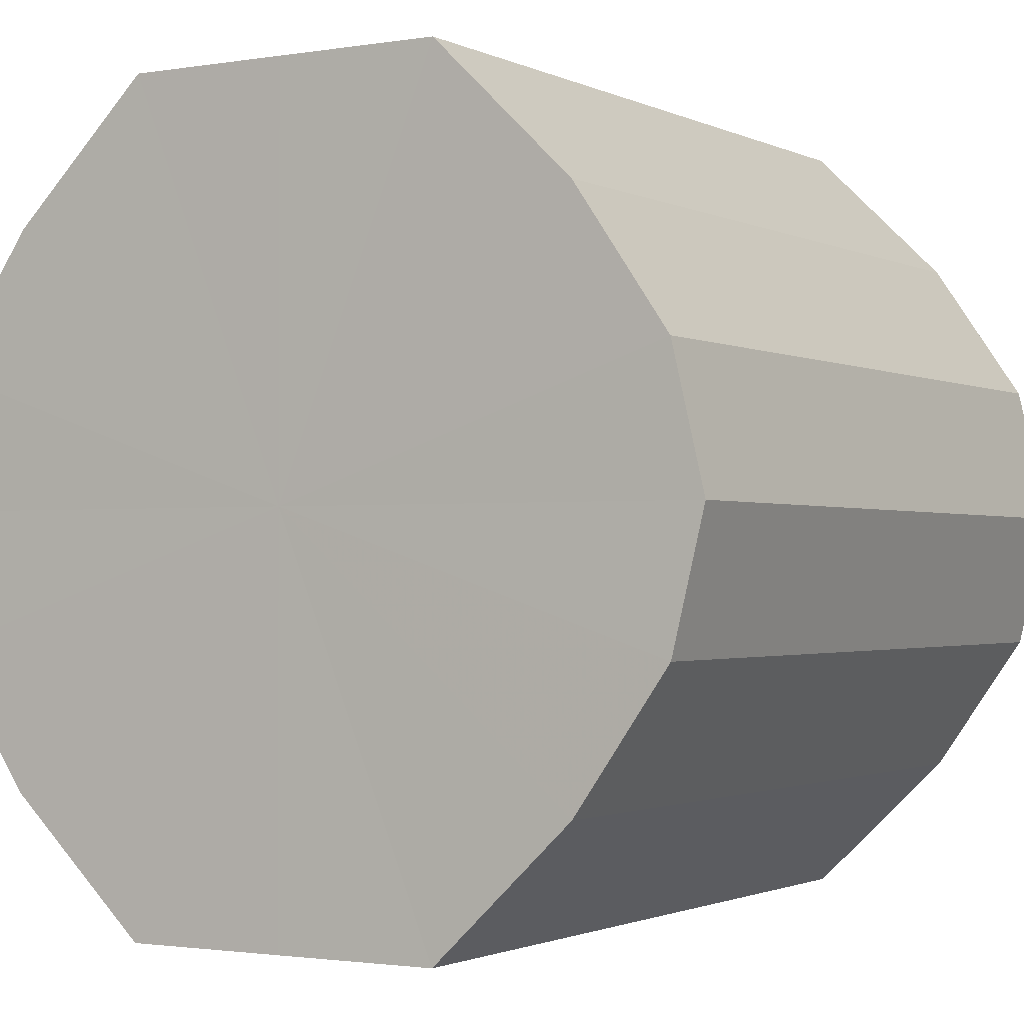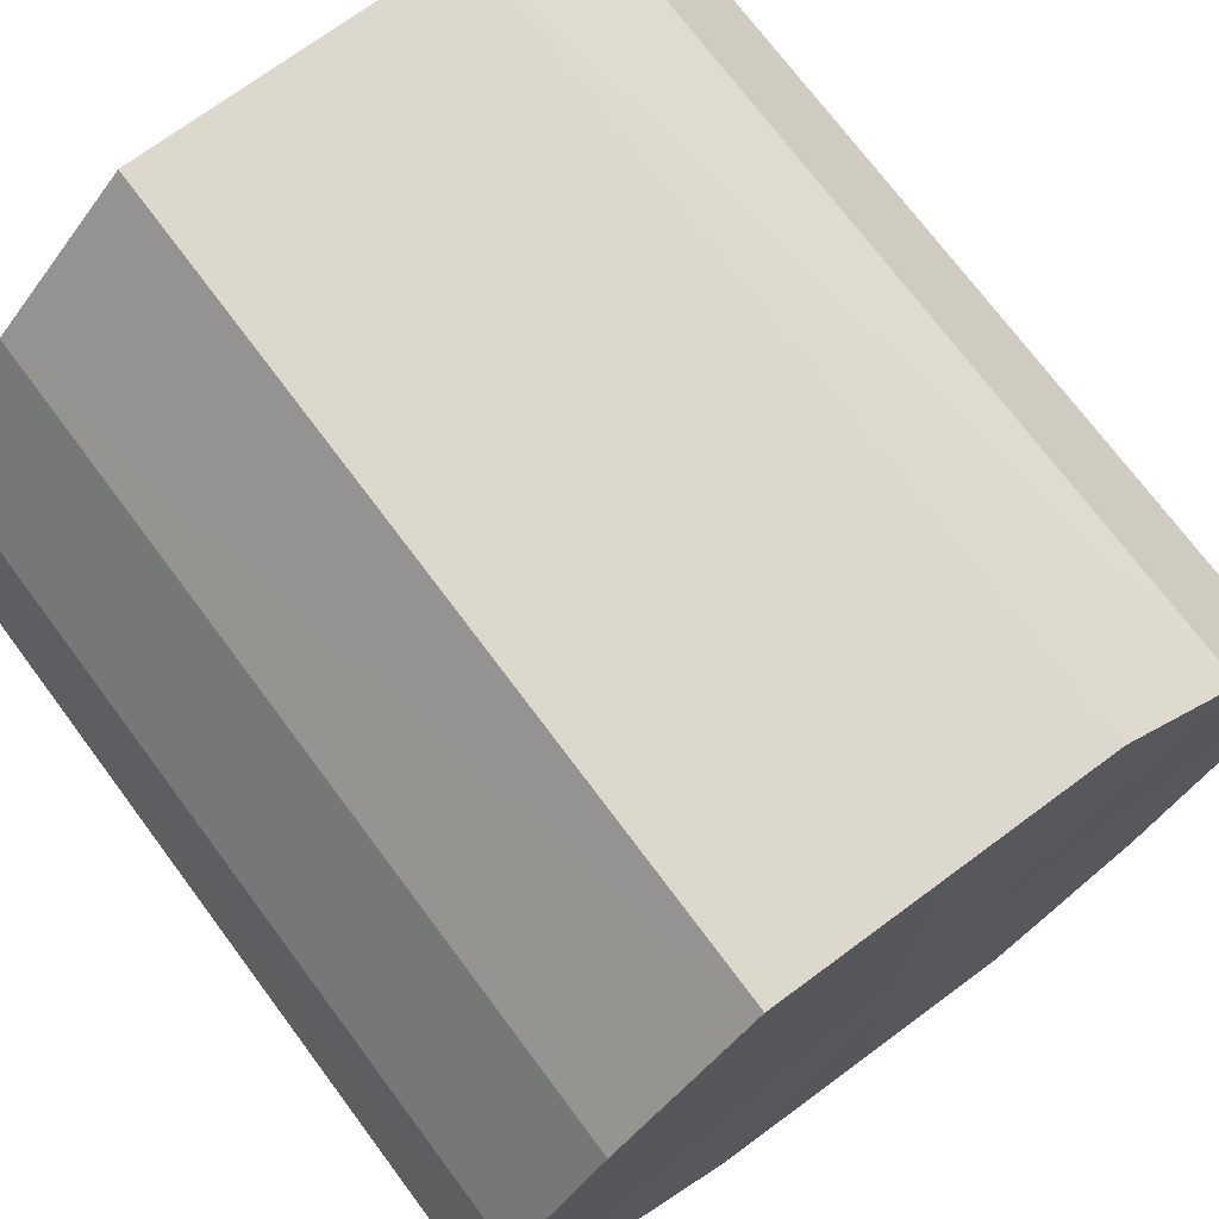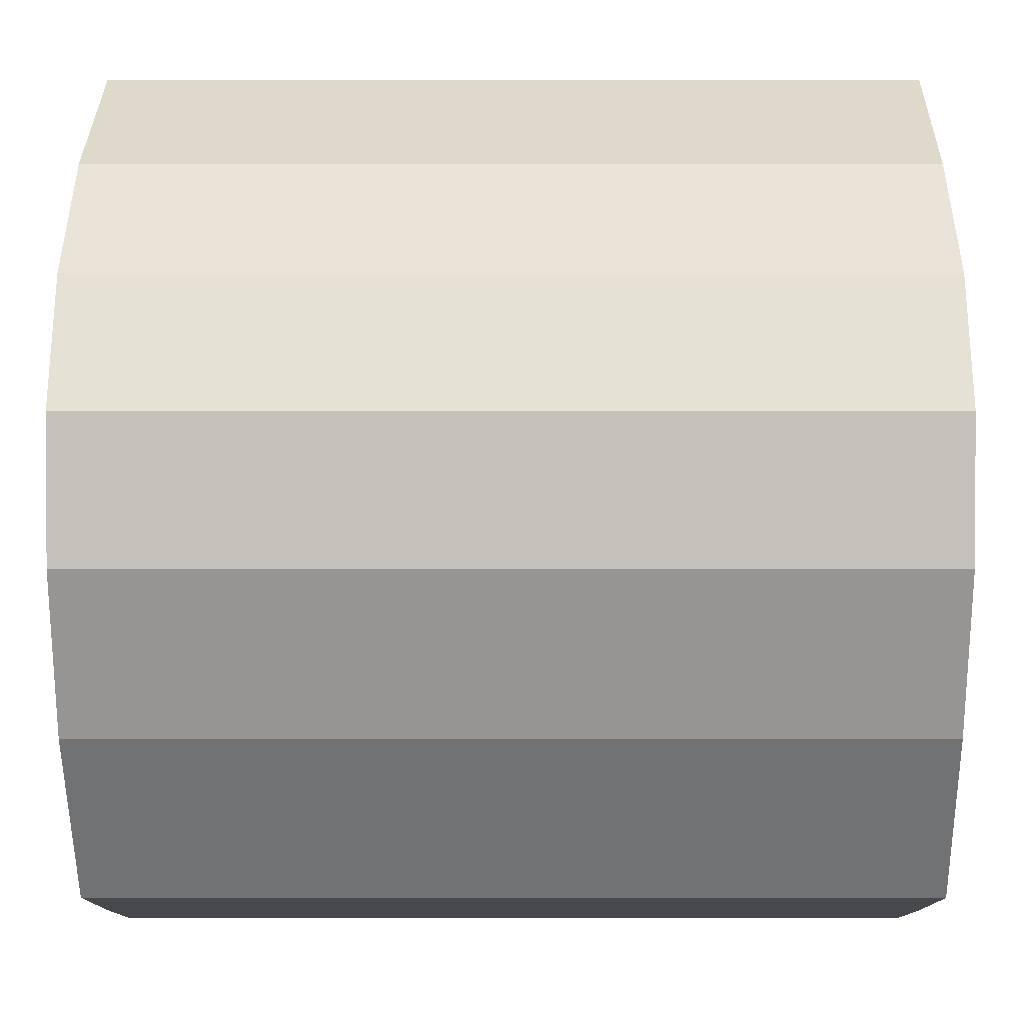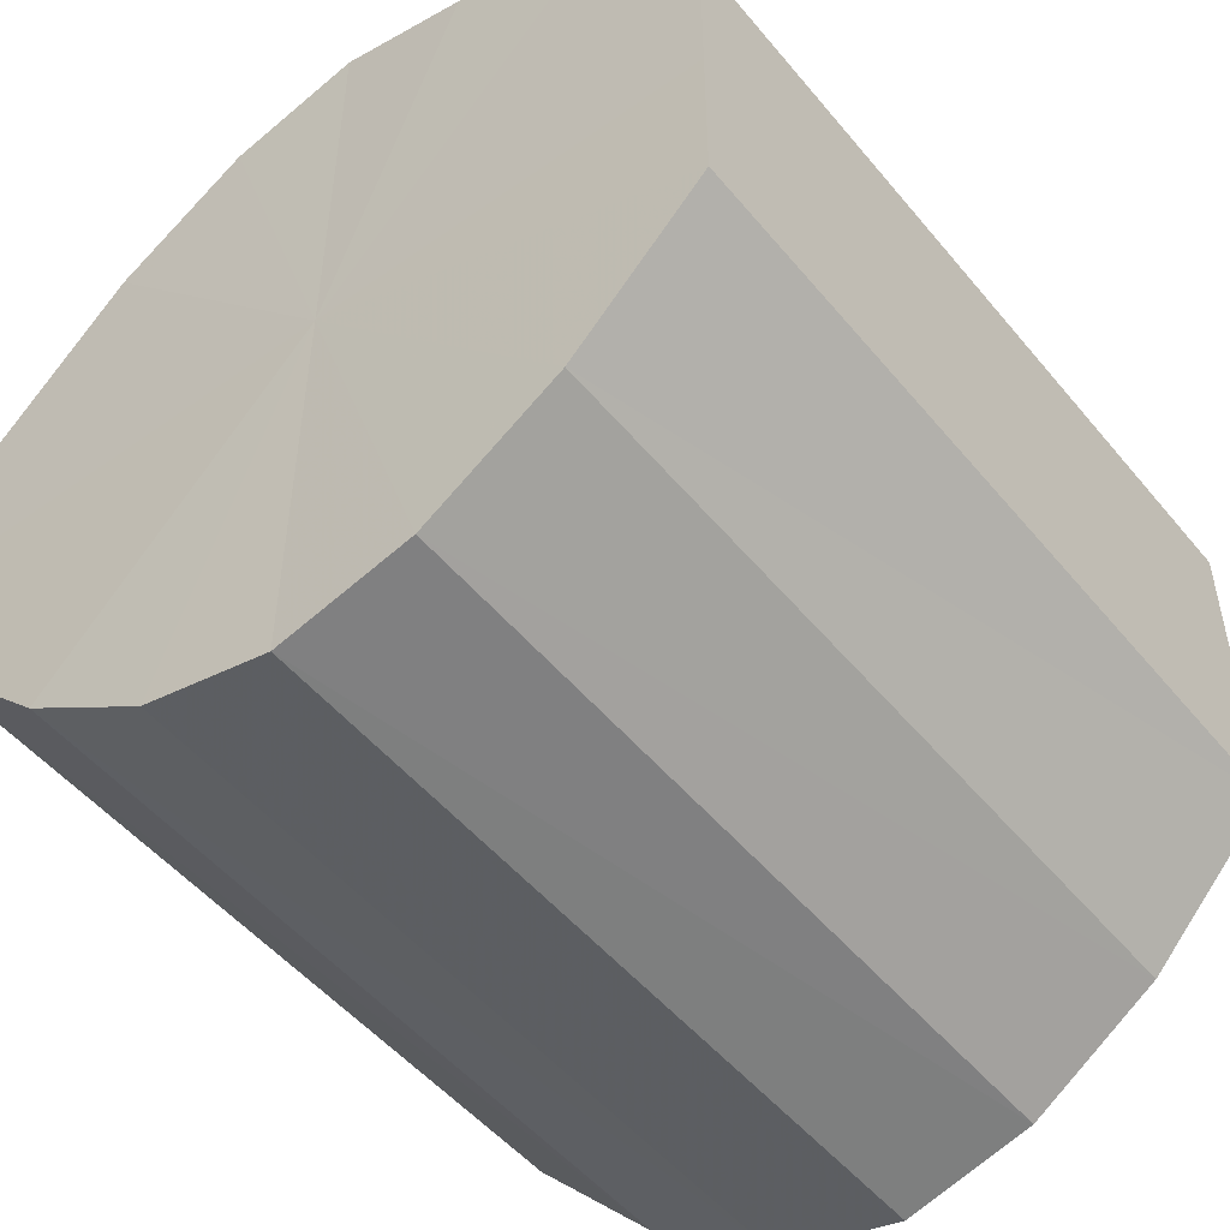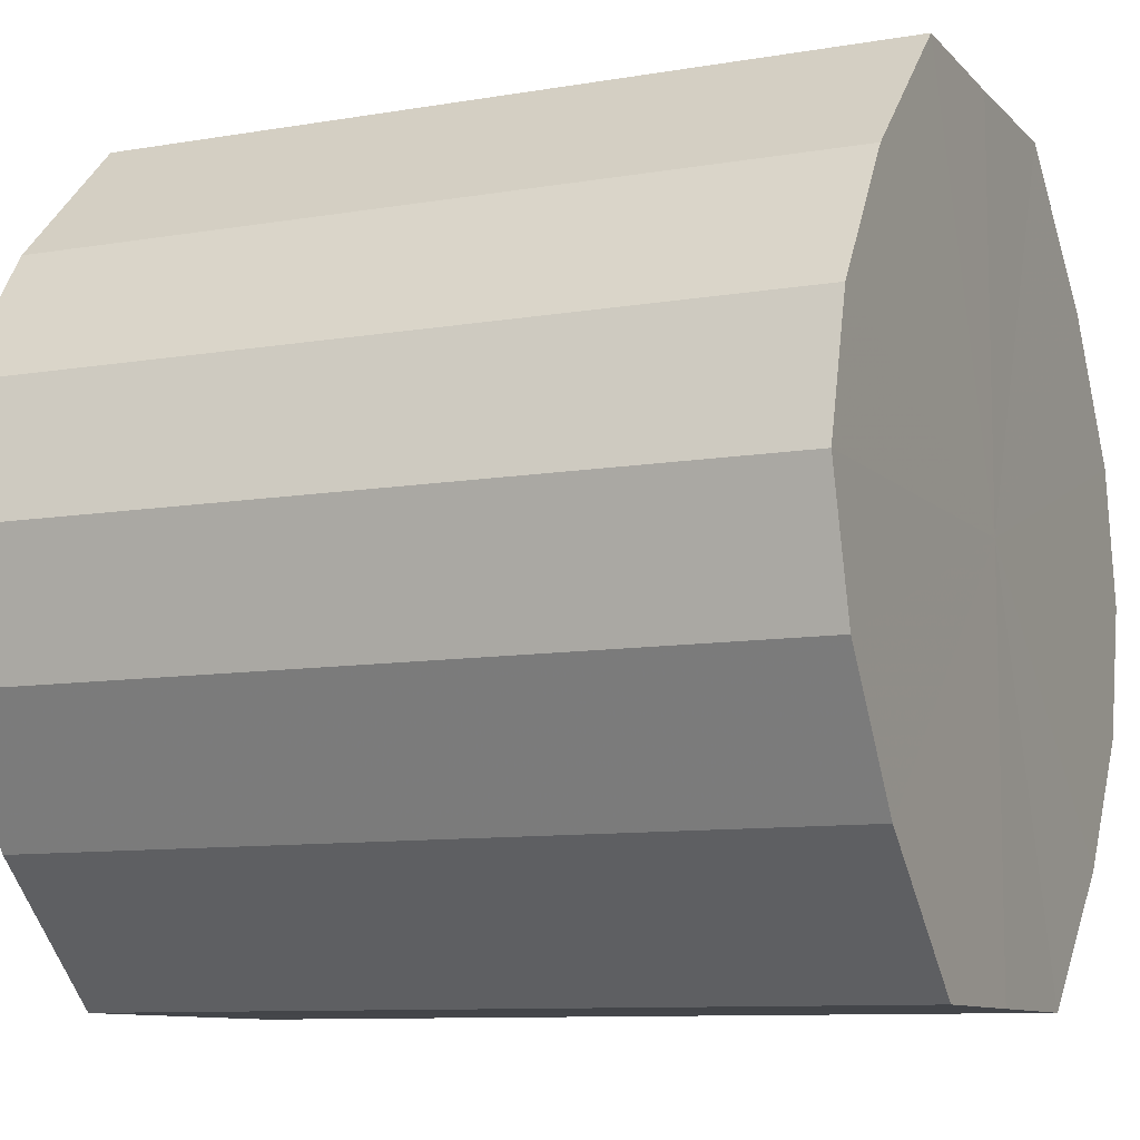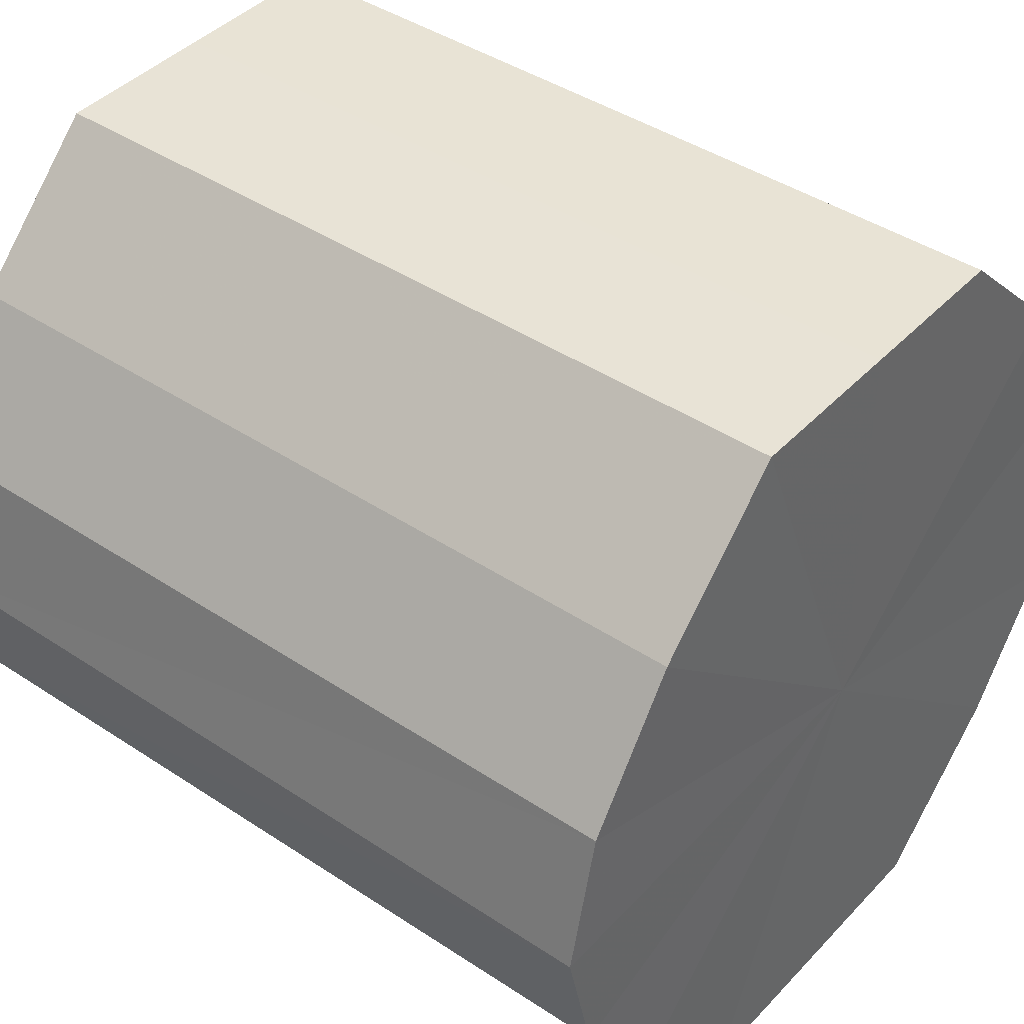
<metadata>
{"format":"obj","ext":"obj","renderer":"f3d","projection":"perspective","resolution":1024,"background":"white","views":[{"elev":-1.4,"azim":121.0,"up":"+Y"},{"elev":72.7,"azim":-126.7,"up":"+Y"},{"elev":-11.9,"azim":-179.9,"up":"+Y"},{"elev":-50.4,"azim":-52.1,"up":"+Z"},{"elev":-9.4,"azim":24.2,"up":"+Y"},{"elev":41.8,"azim":-141.3,"up":"+Y"}]}
</metadata>
<code>
o 17138
v 2204 1855 7.457
v 2204 1855 7.454
v 2204 1855 7.457
v 2204 1855 7.448
v 2204 1855 7.454
v 2204 1855 7.454
v 2204 1855 7.454
v 2204 1855 7.437
v 2204 1855 7.448
v 2204 1855 7.448
v 2204 1855 7.448
v 2204 1855 7.425
v 2204 1855 7.437
v 2204 1855 7.437
v 2204 1855 7.437
v 2204 1855 7.413
v 2204 1855 7.425
v 2204 1855 7.425
v 2204 1855 7.425
v 2204 1855 7.403
v 2204 1855 7.413
v 2204 1855 7.413
v 2204 1855 7.413
v 2204 1855 7.396
v 2204 1855 7.403
v 2204 1855 7.403
v 2204 1855 7.403
v 2204 1855 7.393
v 2204 1855 7.396
v 2204 1855 7.396
v 2204 1855 7.396
v 2204 1855 7.393
v 2204 1855 7.457
v 2204 1855 7.454
v 2204 1855 7.454
v 2204 1855 7.448
v 2204 1855 7.448
v 2204 1855 7.454
v 2204 1855 7.457
v 2204 1855 7.448
v 2204 1855 7.454
v 2204 1855 7.437
v 2204 1855 7.437
v 2204 1855 7.437
v 2204 1855 7.448
v 2204 1855 7.425
v 2204 1855 7.437
v 2204 1855 7.425
v 2204 1855 7.425
v 2204 1855 7.413
v 2204 1855 7.425
v 2204 1855 7.403
v 2204 1855 7.413
v 2204 1855 7.413
v 2204 1855 7.413
v 2204 1855 7.396
v 2204 1855 7.403
v 2204 1855 7.393
v 2204 1855 7.396
v 2204 1855 7.403
v 2204 1855 7.403
v 2204 1855 7.396
v 2204 1855 7.393
v 2204 1855 7.396
v 2204 1855 7.425
v 2204 1855 7.454
v 2204 1855 7.457
v 2204 1855 7.448
v 2204 1855 7.454
v 2204 1855 7.437
v 2204 1855 7.448
v 2204 1855 7.425
v 2204 1855 7.437
v 2204 1855 7.413
v 2204 1855 7.425
v 2204 1855 7.403
v 2204 1855 7.413
v 2204 1855 7.396
v 2204 1855 7.403
v 2204 1855 7.393
v 2204 1855 7.396
v 2204 1855 7.425
v 2204 1855 7.457
v 2204 1855 7.454
v 2204 1855 7.454
v 2204 1855 7.448
v 2204 1855 7.448
v 2204 1855 7.437
v 2204 1855 7.437
v 2204 1855 7.425
v 2204 1855 7.425
v 2204 1855 7.413
v 2204 1855 7.413
v 2204 1855 7.403
v 2204 1855 7.403
v 2204 1855 7.396
v 2204 1855 7.396
v 2204 1855 7.393
f 1 2 3
f 2 4 5
f 6 1 7
f 4 8 9
f 10 6 11
f 8 12 13
f 14 10 15
f 12 16 17
f 18 14 19
f 16 20 21
f 22 18 23
f 20 24 25
f 26 22 27
f 24 28 29
f 30 26 31
f 28 30 32
f 33 34 35
f 35 36 37
f 38 39 33
f 40 41 38
f 37 42 43
f 44 45 40
f 46 47 44
f 43 48 49
f 50 51 46
f 52 53 50
f 49 54 55
f 56 57 52
f 58 59 56
f 55 60 61
f 62 63 58
f 61 64 62
f 65 66 67
f 65 68 66
f 65 67 69
f 65 70 68
f 65 69 71
f 65 72 70
f 65 71 73
f 65 74 72
f 65 73 75
f 65 76 74
f 65 75 77
f 65 78 76
f 65 77 79
f 65 80 78
f 65 79 81
f 65 81 80
f 82 83 84
f 82 85 83
f 82 84 86
f 82 87 85
f 82 86 88
f 82 89 87
f 82 88 90
f 82 91 89
f 82 90 92
f 82 93 91
f 82 92 94
f 82 95 93
f 82 94 96
f 82 97 95
f 82 96 98
f 82 98 97

</code>
